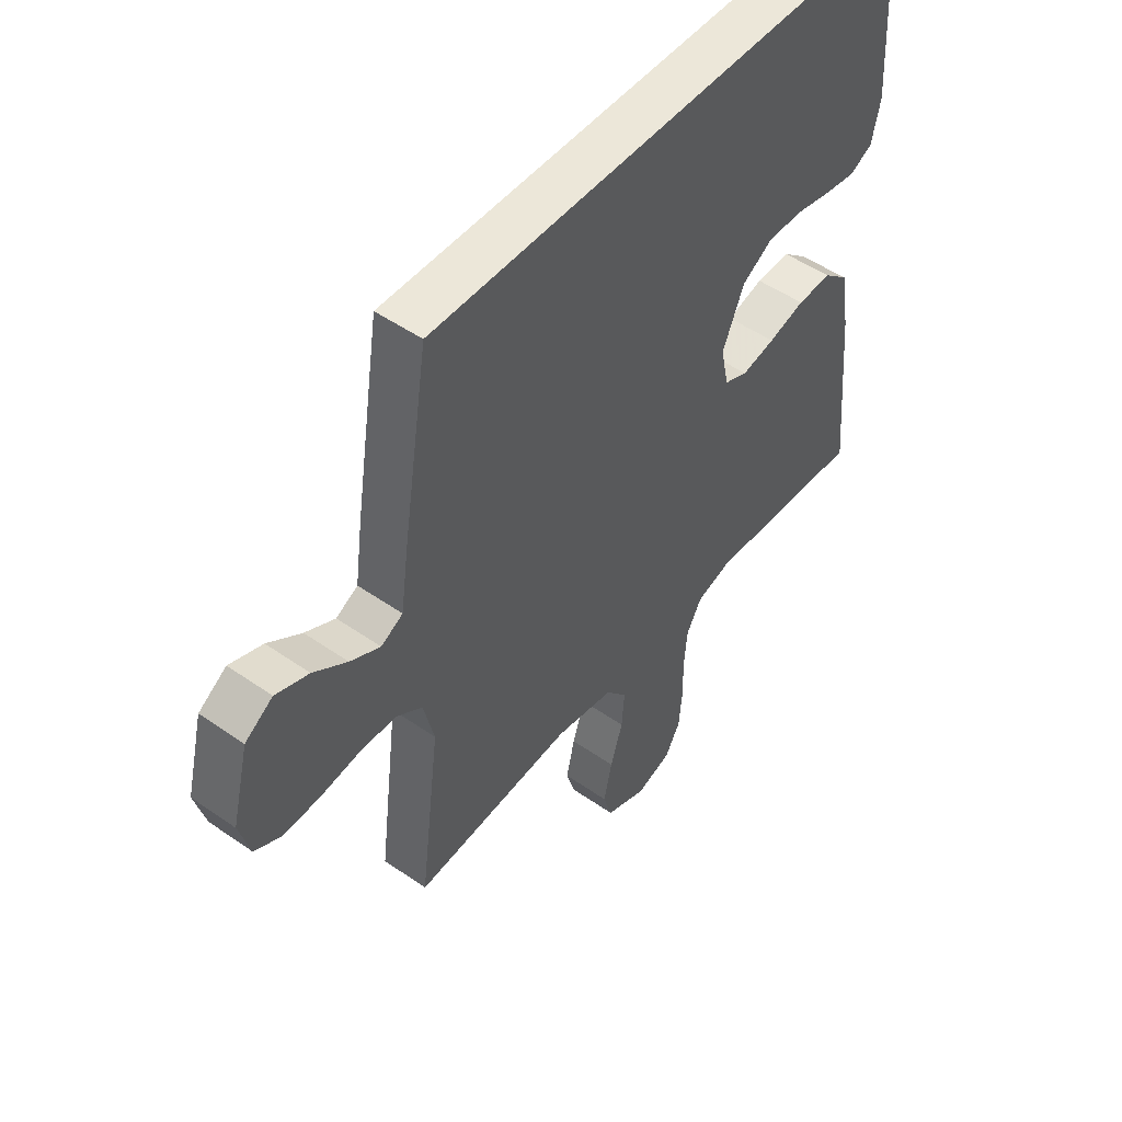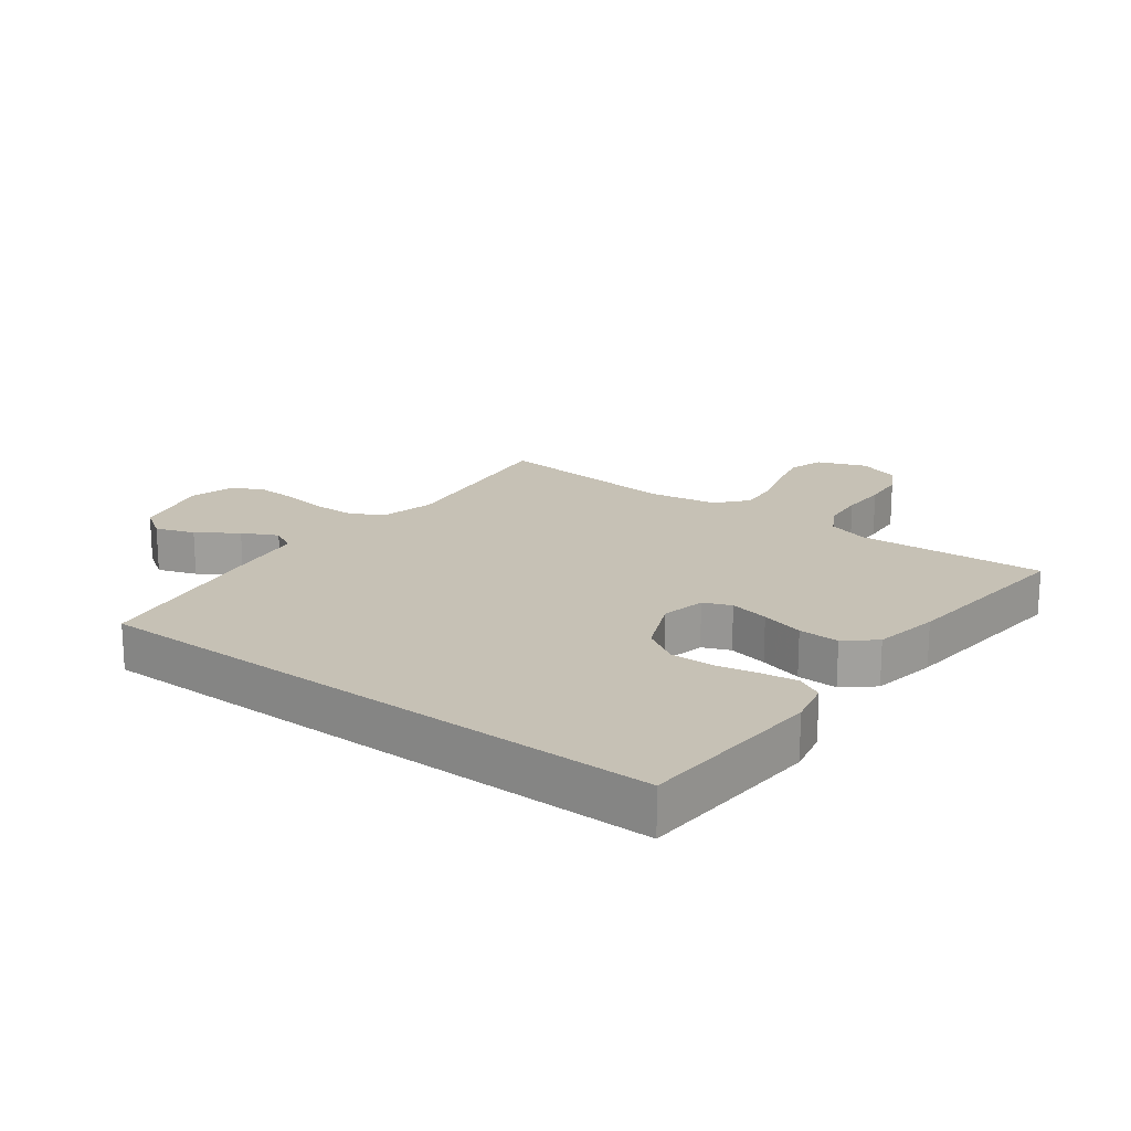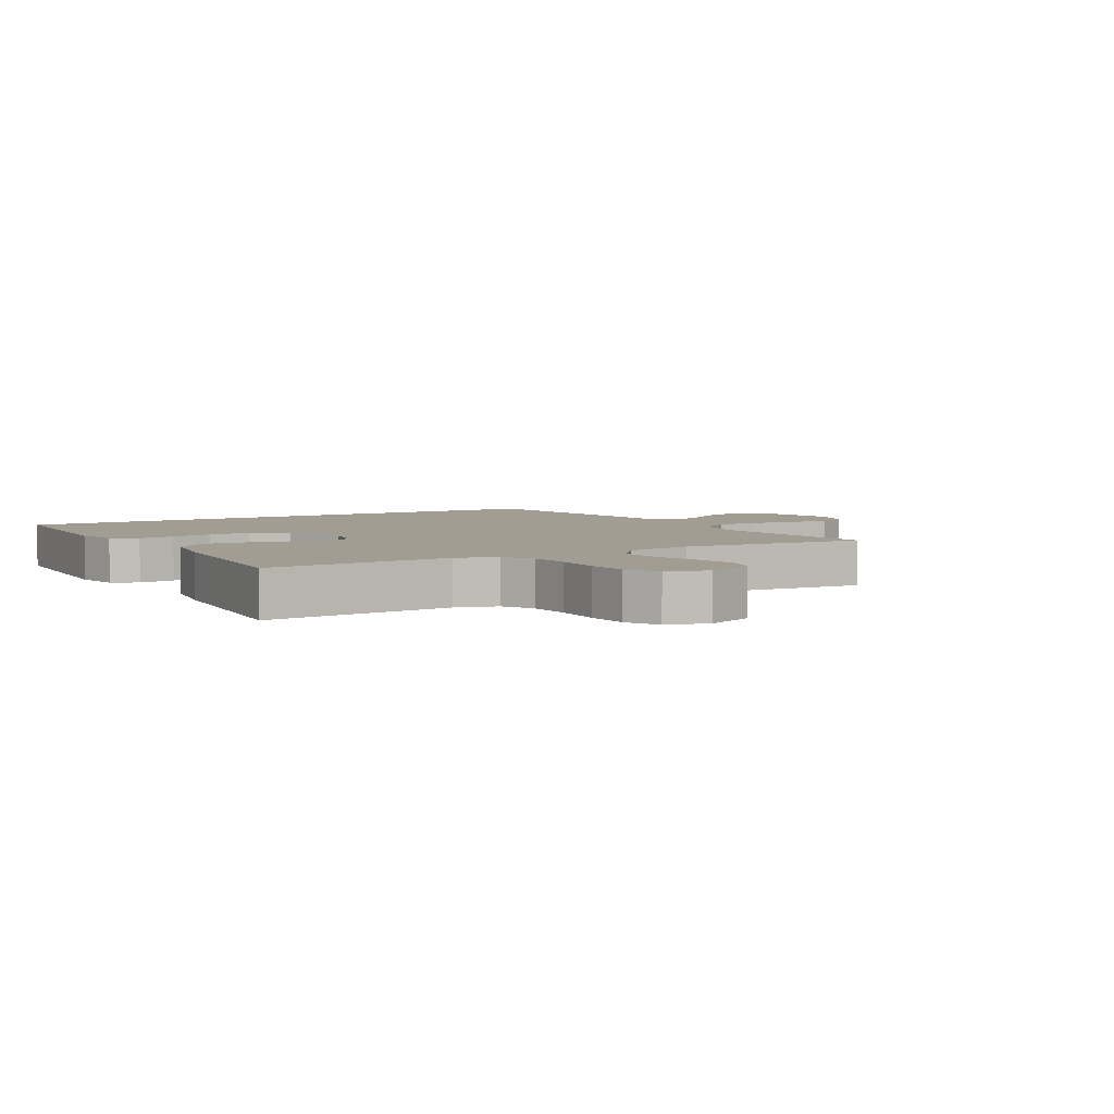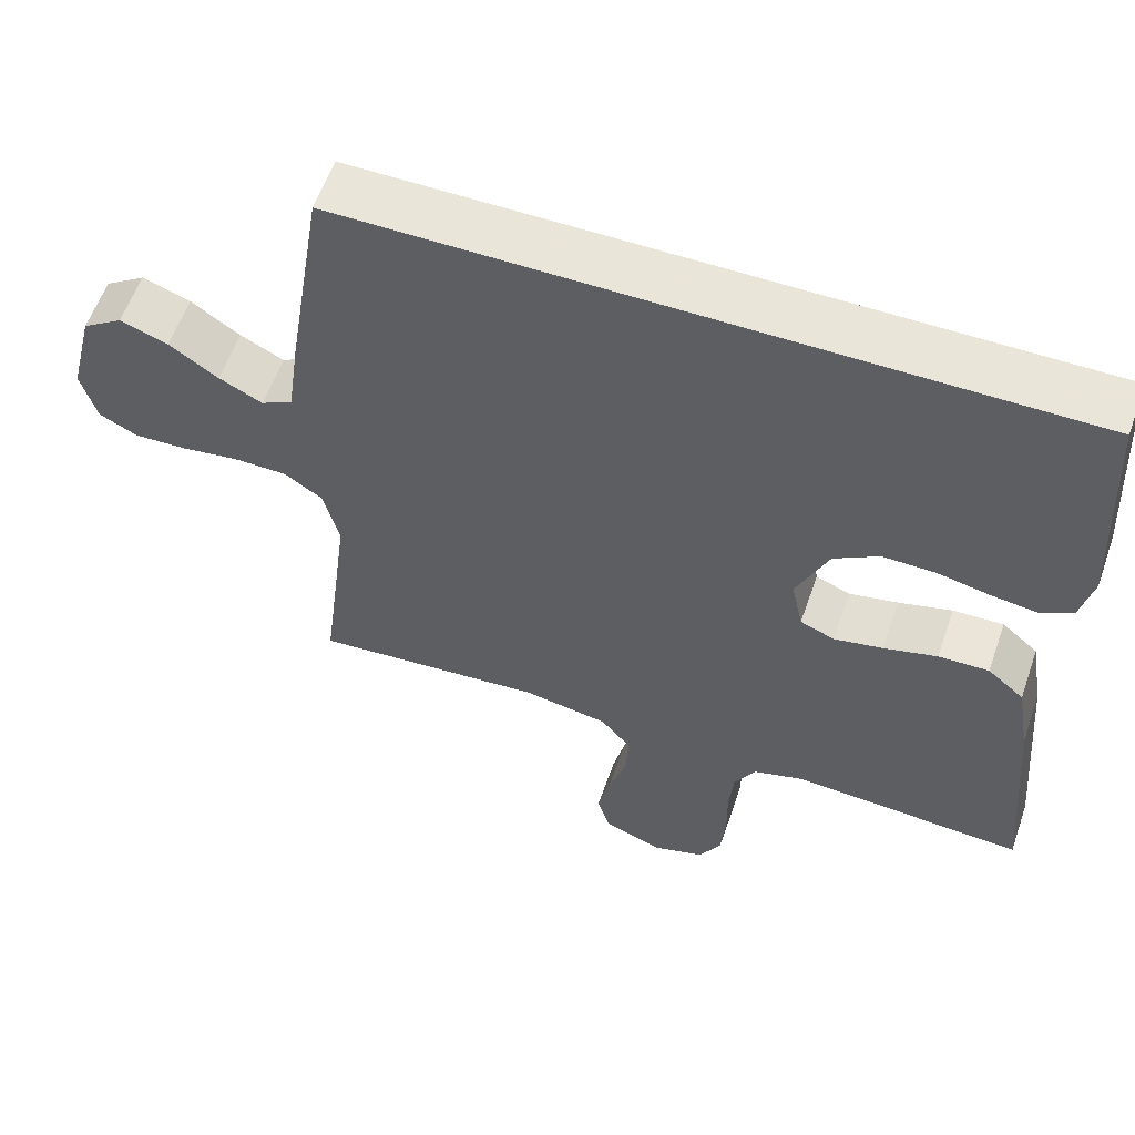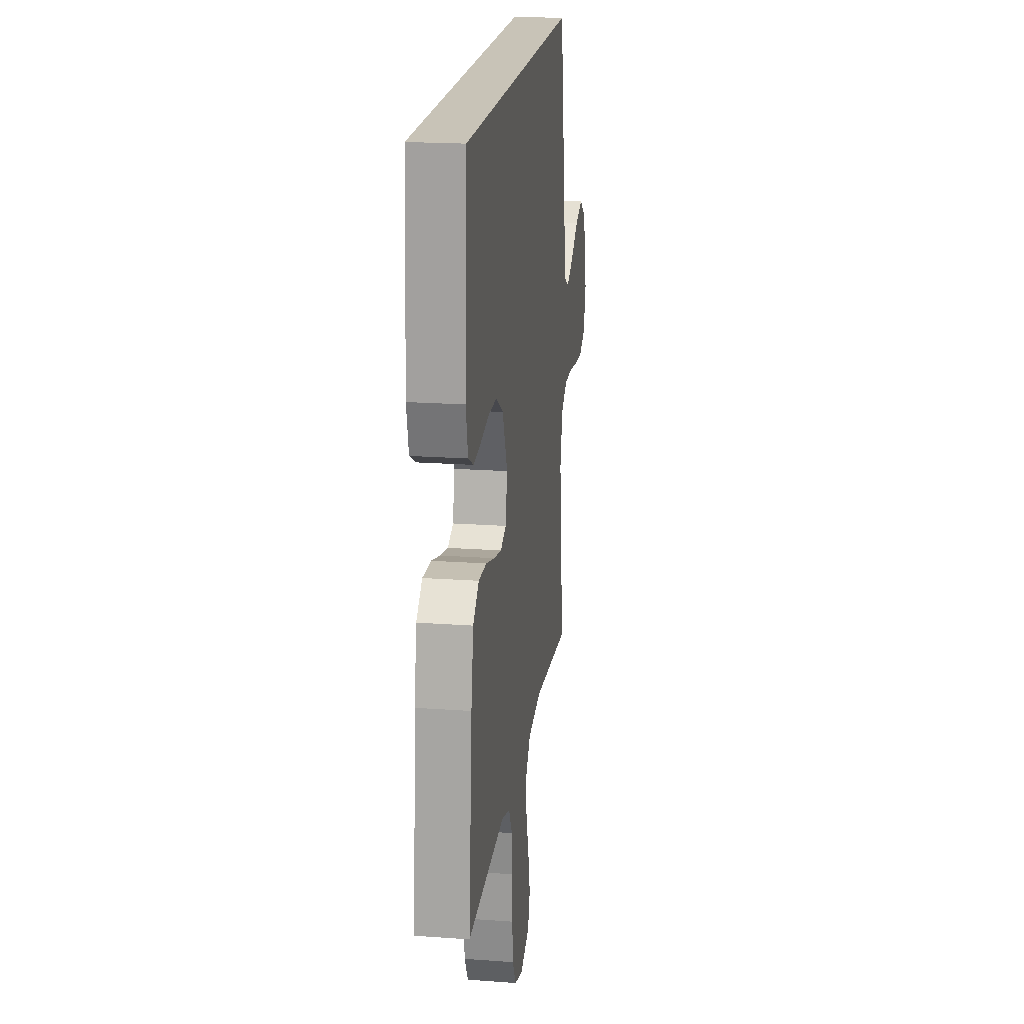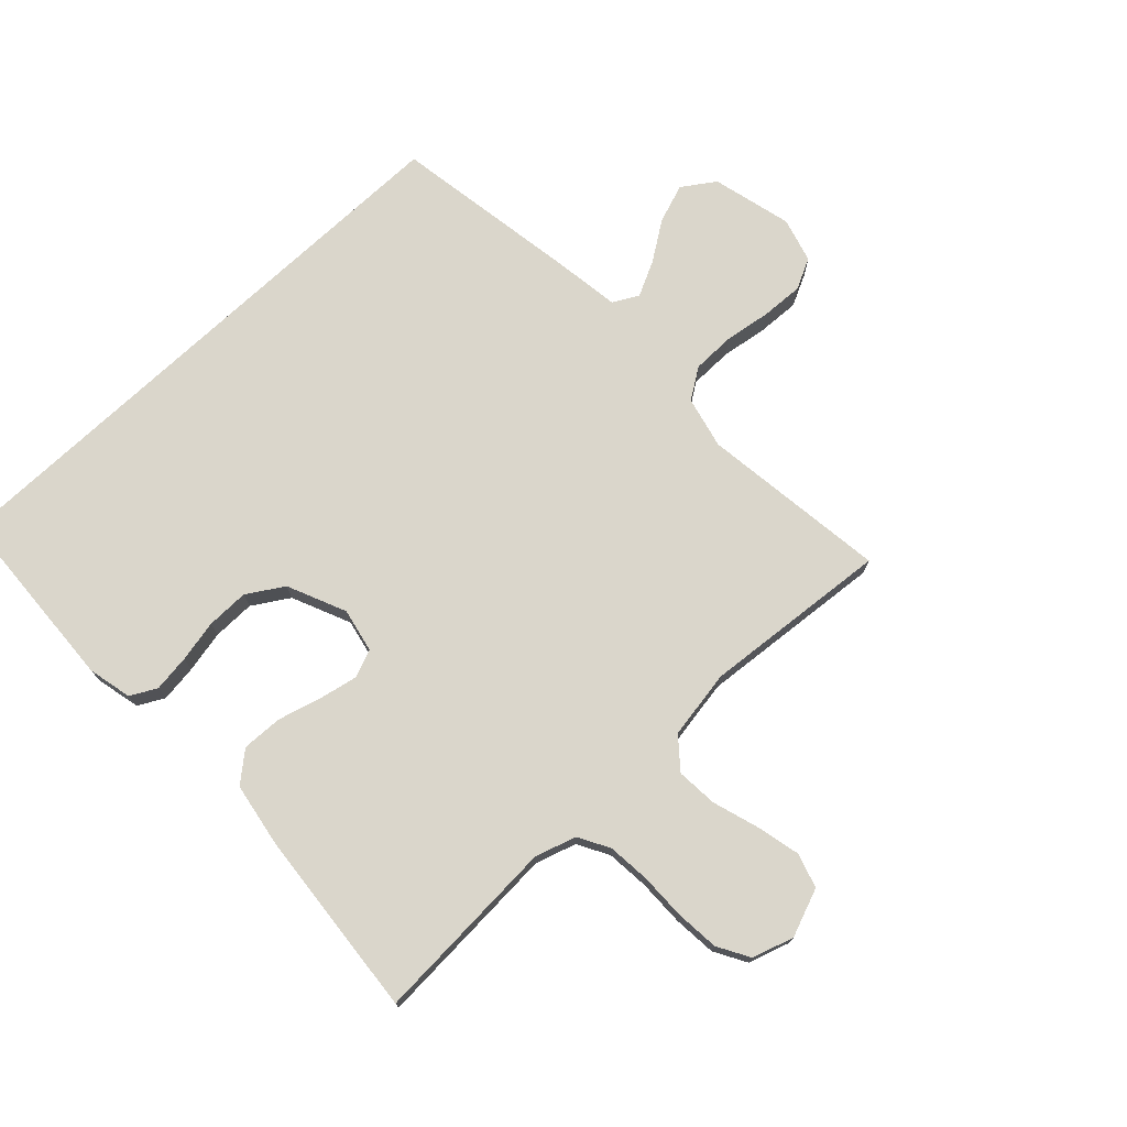
<metadata>
{"format":"obj","ext":"obj","renderer":"f3d","projection":"perspective","resolution":1024,"background":"white","views":[{"elev":49.9,"azim":-52.4,"up":"+Z"},{"elev":18.8,"azim":37.0,"up":"+Y"},{"elev":4.6,"azim":149.6,"up":"+Y"},{"elev":58.6,"azim":19.2,"up":"+Z"},{"elev":19.8,"azim":97.7,"up":"+Z"},{"elev":74.1,"azim":136.8,"up":"+Y"}]}
</metadata>
<code>
v -0.443 0.07 0.5
v 0.486 0.07 0.5
v 0.503 0.07 0.2
v 0.487 0.07 0.129
v 0.445 0.07 0.107
v 0.386 0.07 0.115
v 0.319 0.07 0.129
v 0.251 0.07 0.13
v 0.193 0.07 0.094
v 0.152 0.07 0
v 0.167 0.07 -0.071
v 0.211 0.07 -0.089
v 0.274 0.07 -0.076
v 0.343 0.07 -0.057
v 0.408 0.07 -0.055
v 0.455 0.07 -0.095
v 0.473 0.07 -0.2
v 0.5 0.07 -0.5
v 0.2 0.07 -0.482
v 0.134 0.07 -0.502
v 0.106 0.07 -0.552
v 0.1 0.07 -0.62
v 0.101 0.07 -0.695
v 0.095 0.07 -0.764
v 0.066 0.07 -0.815
v 0 0.07 -0.836
v -0.077 0.07 -0.806
v -0.094 0.07 -0.751
v -0.078 0.07 -0.681
v -0.055 0.07 -0.607
v -0.05 0.07 -0.541
v -0.09 0.07 -0.493
v -0.2 0.07 -0.474
v -0.5 0.07 -0.5
v -0.462 0.07 -0.2
v -0.482 0.07 -0.117
v -0.531 0.07 -0.084
v -0.6 0.07 -0.083
v -0.674 0.07 -0.094
v -0.742 0.07 -0.097
v -0.792 0.07 -0.072
v -0.812 0.07 0
v -0.78 0.07 0.128
v -0.728 0.07 0.163
v -0.666 0.07 0.141
v -0.603 0.07 0.098
v -0.547 0.07 0.07
v -0.506 0.07 0.092
v -0.491 0.07 0.2
v -0.443 0 0.5
v 0.486 0 0.5
v 0.503 0 0.2
v 0.487 0 0.129
v 0.445 0 0.107
v 0.386 0 0.115
v 0.319 0 0.129
v 0.251 0 0.13
v 0.193 0 0.094
v 0.152 0 0
v 0.167 0 -0.071
v 0.211 0 -0.089
v 0.274 0 -0.076
v 0.343 0 -0.057
v 0.408 0 -0.055
v 0.455 0 -0.095
v 0.473 0 -0.2
v 0.5 0 -0.5
v 0.2 0 -0.482
v 0.134 0 -0.502
v 0.106 0 -0.552
v 0.1 0 -0.62
v 0.101 0 -0.695
v 0.095 0 -0.764
v 0.066 0 -0.815
v 0 0 -0.836
v -0.077 0 -0.806
v -0.094 0 -0.751
v -0.078 0 -0.681
v -0.055 0 -0.607
v -0.05 0 -0.541
v -0.09 0 -0.493
v -0.2 0 -0.474
v -0.5 0 -0.5
v -0.462 0 -0.2
v -0.482 0 -0.117
v -0.531 0 -0.084
v -0.6 0 -0.083
v -0.674 0 -0.094
v -0.742 0 -0.097
v -0.792 0 -0.072
v -0.812 0 0
v -0.78 0 0.128
v -0.728 0 0.163
v -0.666 0 0.141
v -0.603 0 0.098
v -0.547 0 0.07
v -0.506 0 0.092
v -0.491 0 0.2
f 1 2 3
f 49 1 3
f 48 49 3
f 47 48 3
f 44 45 46
f 43 44 46
f 42 43 46
f 41 42 46
f 40 41 46
f 39 40 46
f 38 39 46
f 37 38 46 47
f 36 37 47
f 33 34 35
f 32 33 35 36
f 28 29 30
f 27 28 30
f 26 27 30
f 25 26 30
f 24 25 30
f 23 24 30
f 22 23 30
f 21 22 30 31
f 20 21 31 32
f 17 18 19
f 16 17 19
f 15 16 19
f 14 15 19
f 13 14 19
f 19 20 32
f 13 19 32
f 12 13 32
f 5 6 7
f 4 5 7
f 3 4 7
f 3 7 8
f 47 3 8
f 32 36 47
f 12 32 47
f 11 12 47
f 10 11 47
f 9 10 47
f 8 9 47
f 52 51 50
f 52 50 98
f 52 98 97
f 52 97 96
f 95 94 93
f 95 93 92
f 95 92 91
f 95 91 90
f 95 90 89
f 95 89 88
f 95 88 87
f 96 95 87 86
f 96 86 85
f 84 83 82
f 85 84 82 81
f 79 78 77
f 79 77 76
f 79 76 75
f 79 75 74
f 79 74 73
f 79 73 72
f 79 72 71
f 80 79 71 70
f 81 80 70 69
f 68 67 66
f 68 66 65
f 68 65 64
f 68 64 63
f 68 63 62
f 81 69 68
f 81 68 62
f 81 62 61
f 56 55 54
f 56 54 53
f 56 53 52
f 57 56 52
f 57 52 96
f 96 85 81
f 96 81 61
f 96 61 60
f 96 60 59
f 96 59 58
f 96 58 57
f 1 50 51 2
f 2 51 52 3
f 3 52 53 4
f 4 53 54 5
f 5 54 55 6
f 6 55 56 7
f 7 56 57 8
f 8 57 58 9
f 9 58 59 10
f 10 59 60 11
f 11 60 61 12
f 12 61 62 13
f 13 62 63 14
f 14 63 64 15
f 15 64 65 16
f 16 65 66 17
f 17 66 67 18
f 18 67 68 19
f 19 68 69 20
f 20 69 70 21
f 21 70 71 22
f 22 71 72 23
f 23 72 73 24
f 24 73 74 25
f 25 74 75 26
f 26 75 76 27
f 27 76 77 28
f 28 77 78 29
f 29 78 79 30
f 30 79 80 31
f 31 80 81 32
f 32 81 82 33
f 33 82 83 34
f 34 83 84 35
f 35 84 85 36
f 36 85 86 37
f 37 86 87 38
f 38 87 88 39
f 39 88 89 40
f 40 89 90 41
f 41 90 91 42
f 42 91 92 43
f 43 92 93 44
f 44 93 94 45
f 45 94 95 46
f 46 95 96 47
f 47 96 97 48
f 48 97 98 49
f 49 98 50 1

</code>
